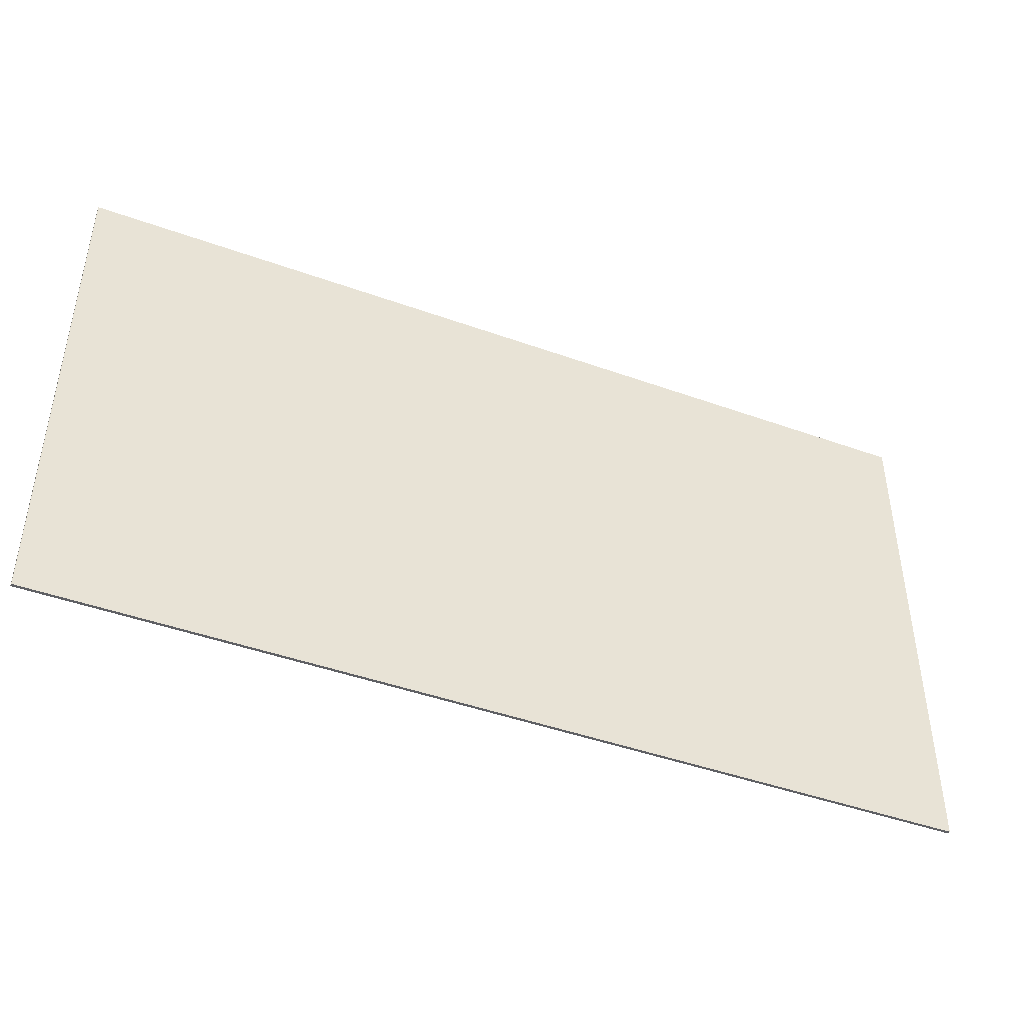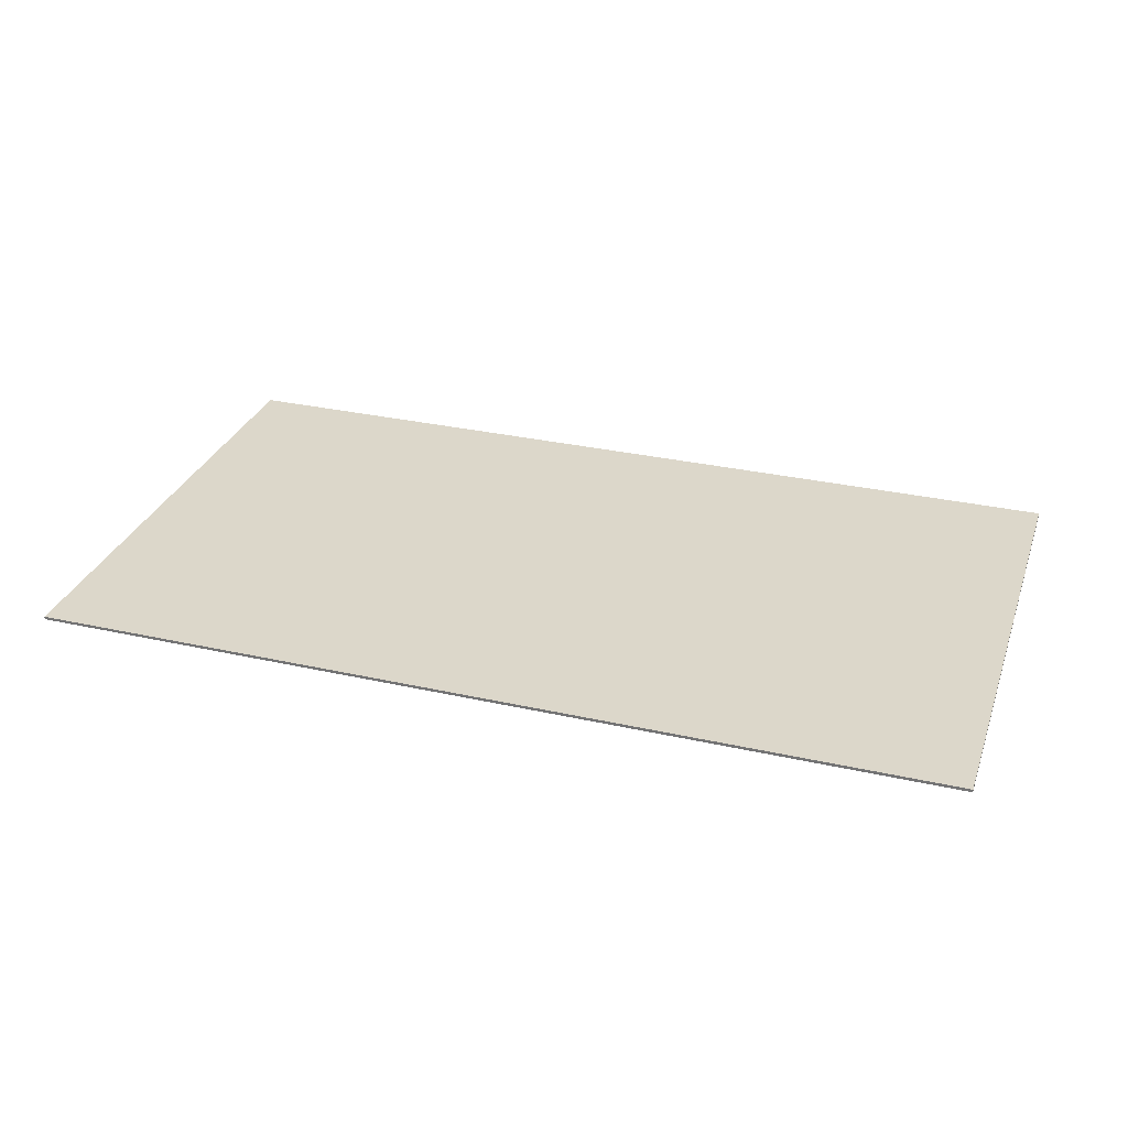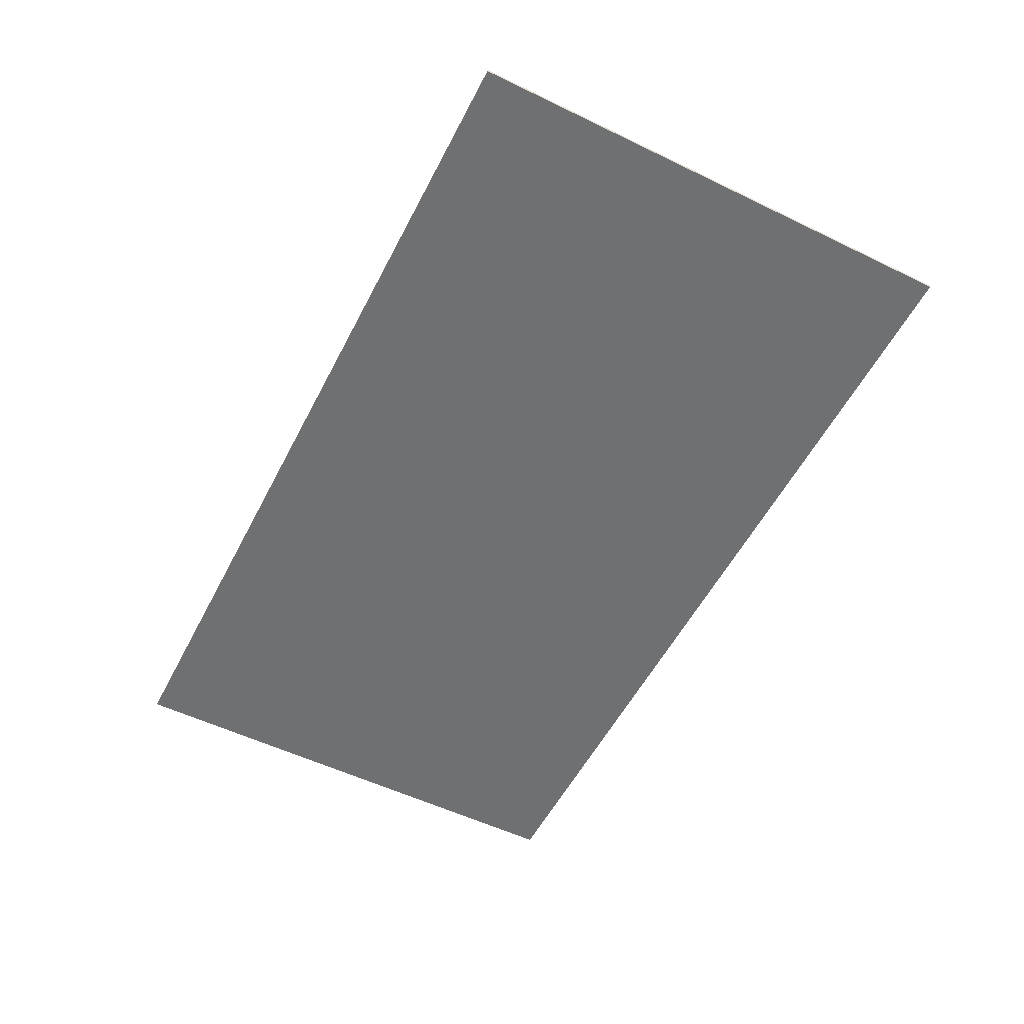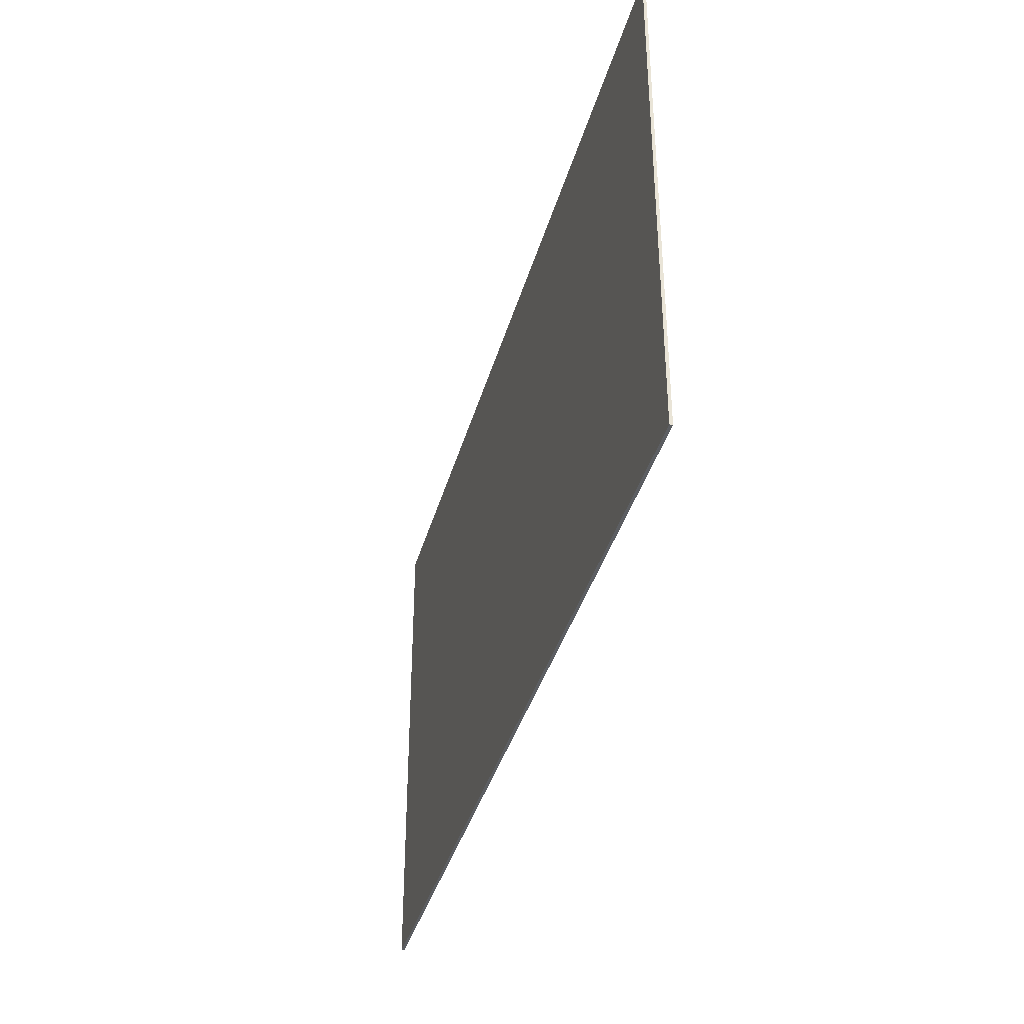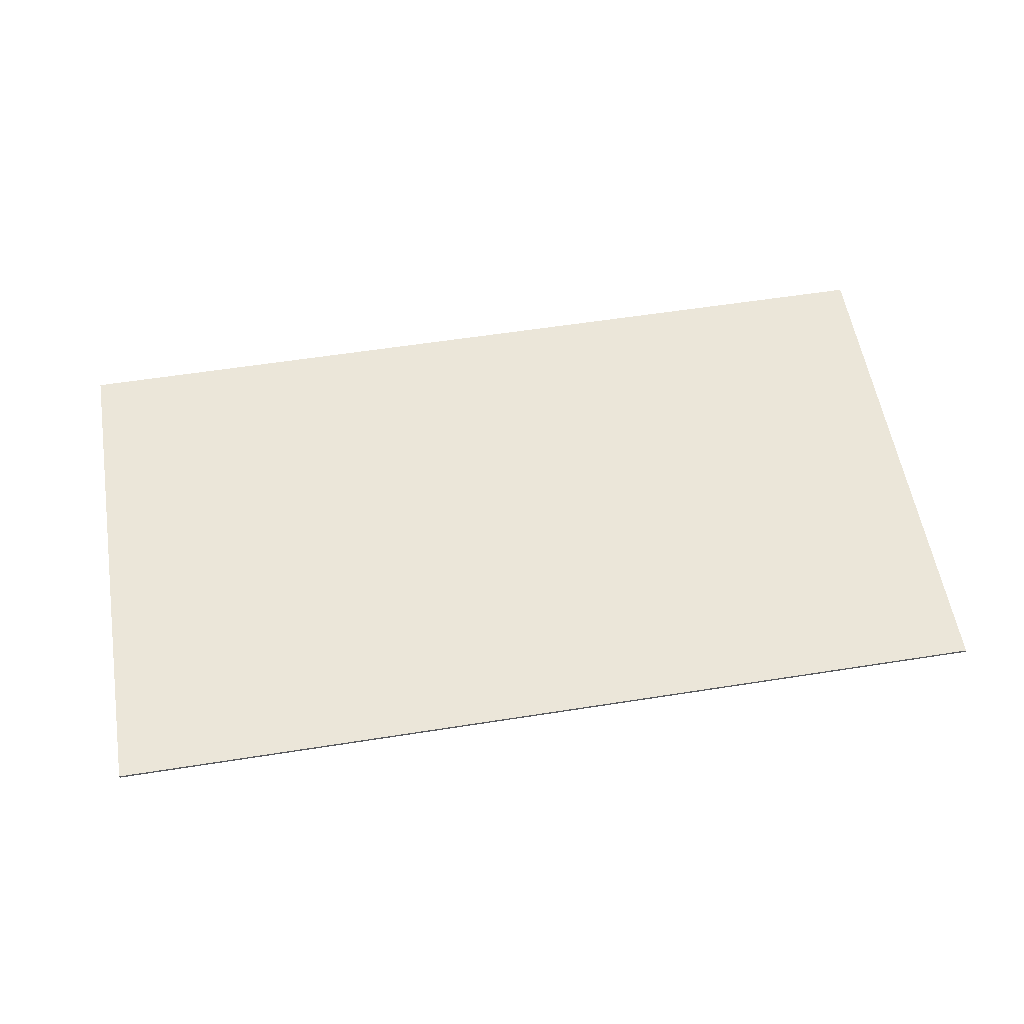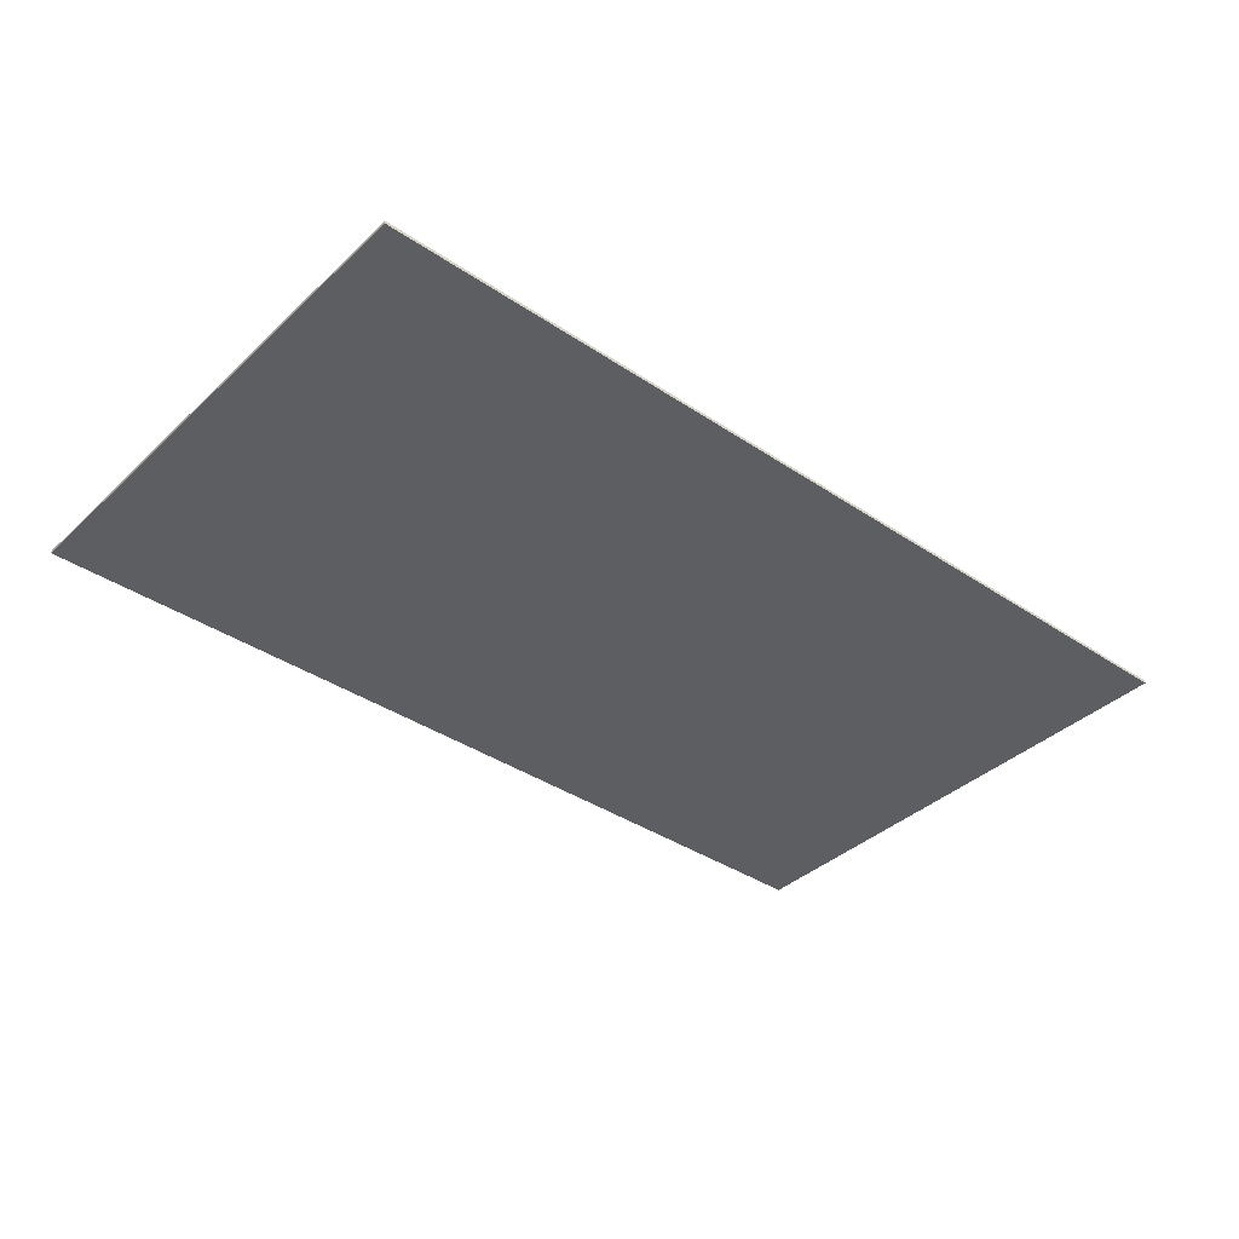
<metadata>
{"format":"obj","ext":"obj","renderer":"f3d","projection":"perspective","resolution":1024,"background":"white","views":[{"elev":-44.4,"azim":157.2,"up":"+Y"},{"elev":30.5,"azim":18.0,"up":"+Z"},{"elev":-54.9,"azim":63.0,"up":"+Z"},{"elev":-37.7,"azim":-105.0,"up":"+Y"},{"elev":56.6,"azim":170.6,"up":"+Z"},{"elev":-37.9,"azim":139.5,"up":"+Z"}]}
</metadata>
<code>
v -134.8 8.066 -85.94
v -134.8 15.18 -85.94
v -147.3 15.18 -85.94
v -147.3 8.066 -85.94
v -134.8 8.066 -85.9
v -147.3 8.066 -85.9
v -147.3 15.18 -85.9
v -134.8 15.18 -85.9
f 4 3 2 1
f 8 7 6 5
f 5 6 4 1
f 6 7 3 4
f 7 8 2 3
f 8 5 1 2

</code>
